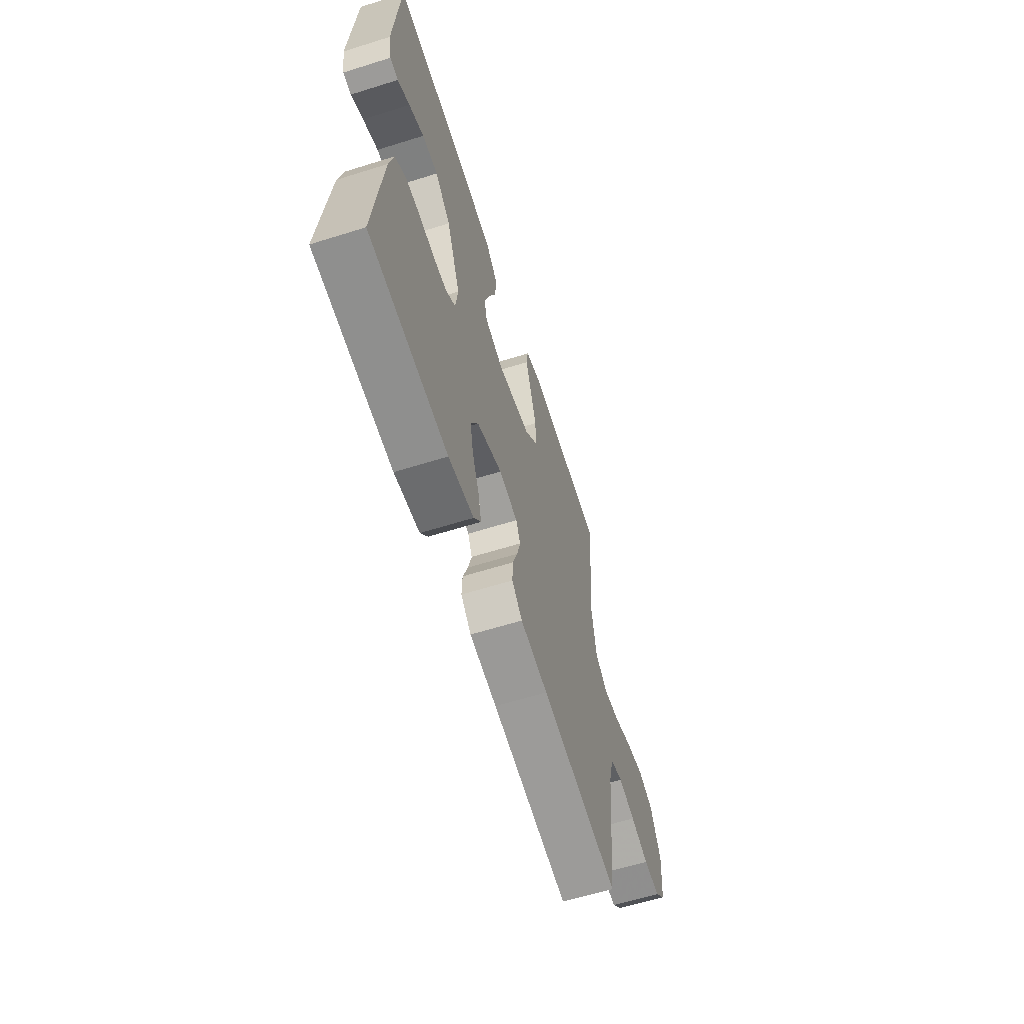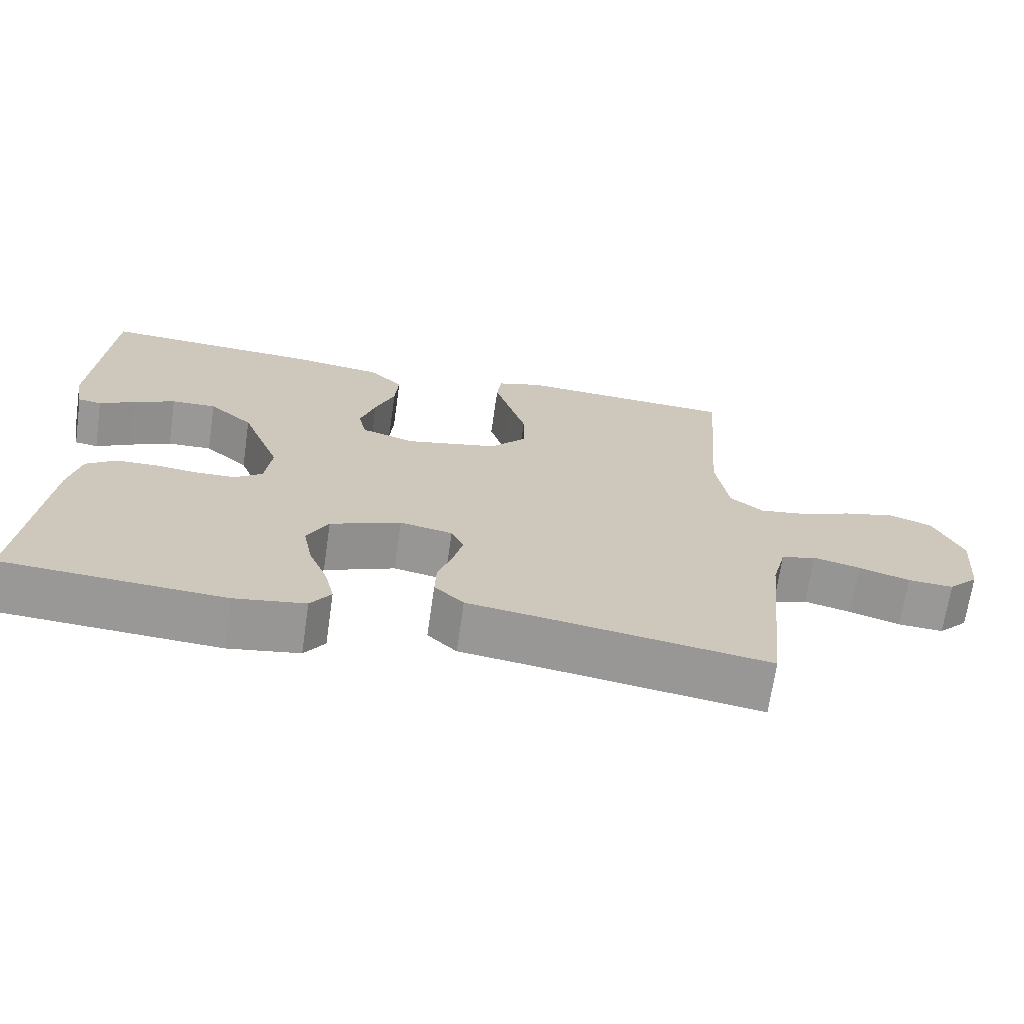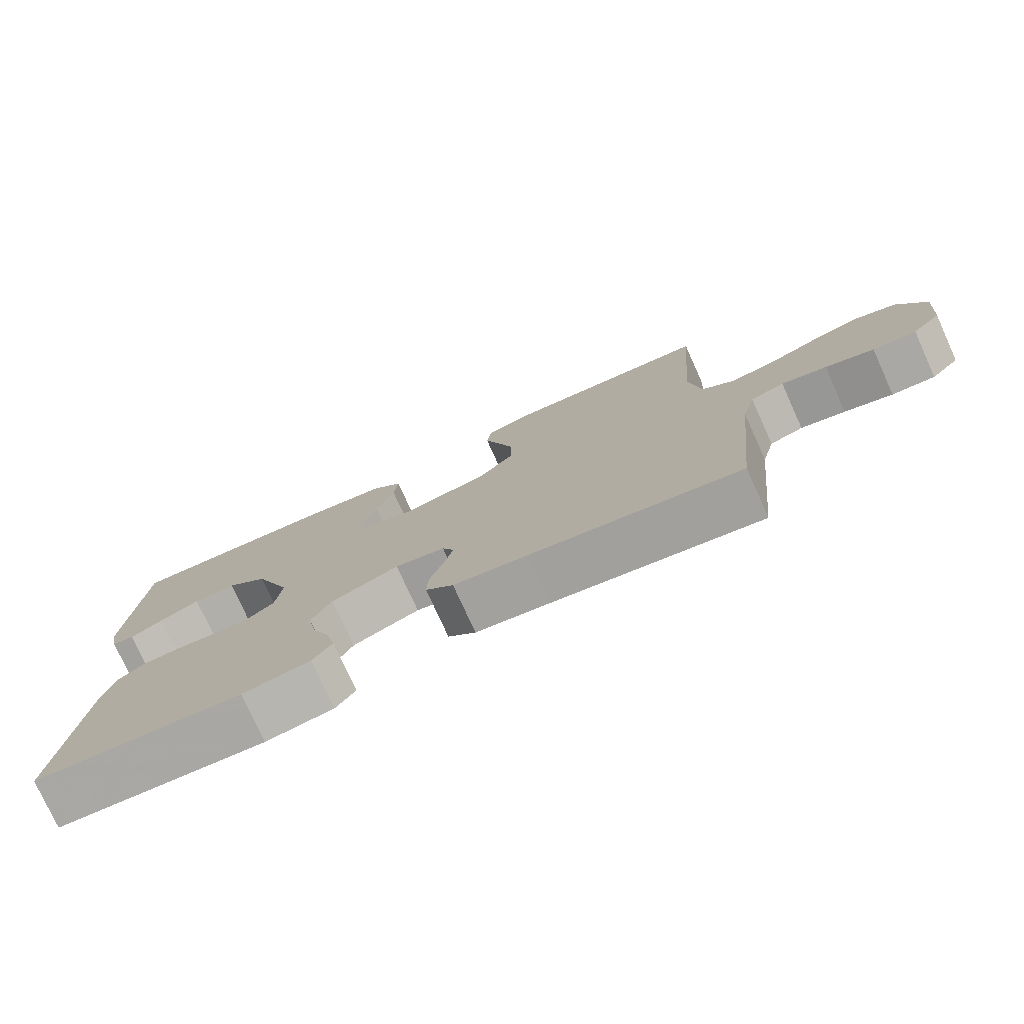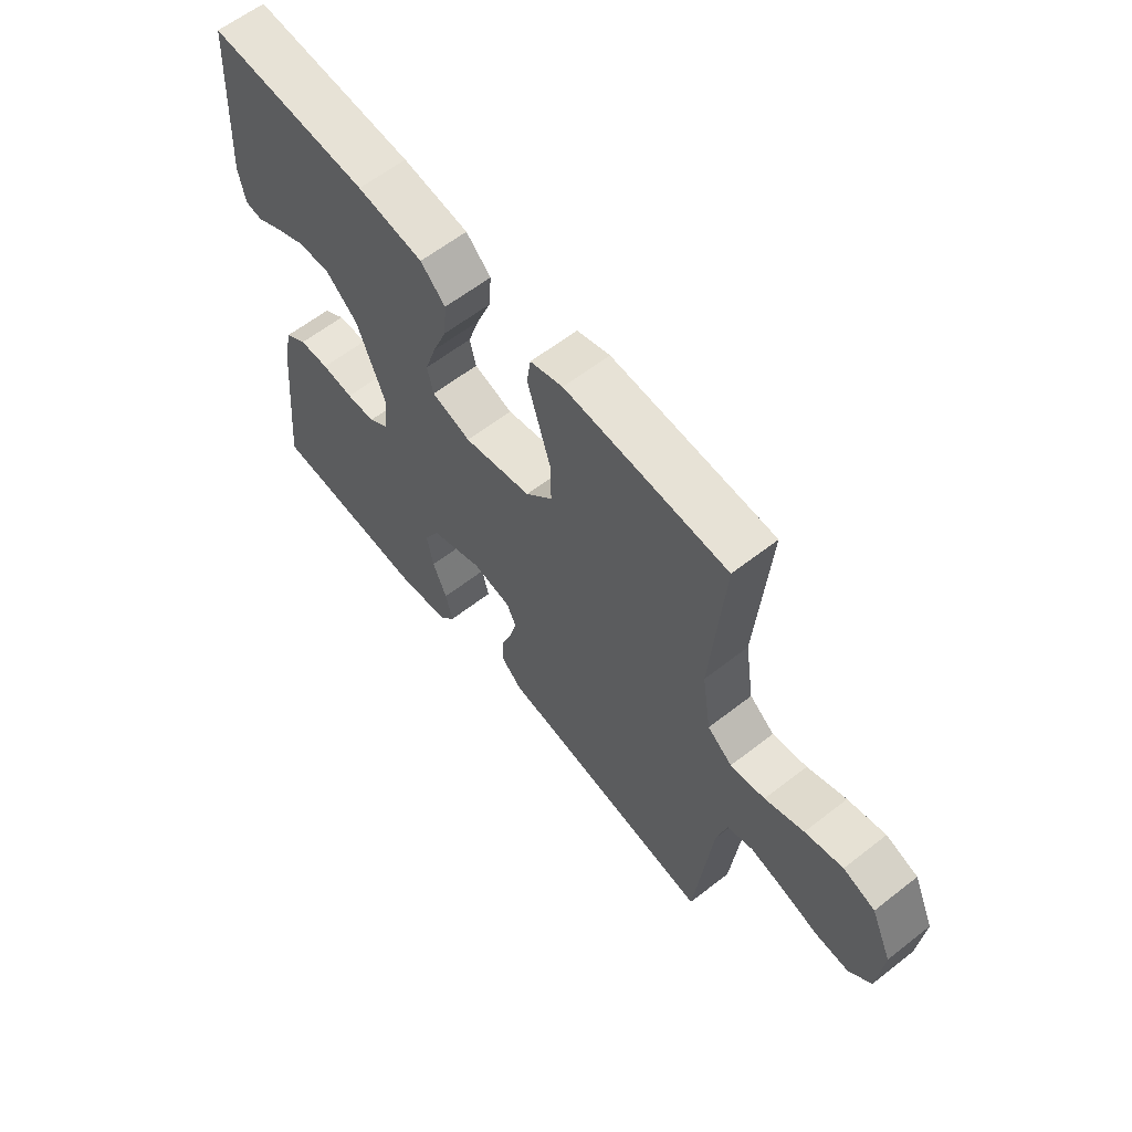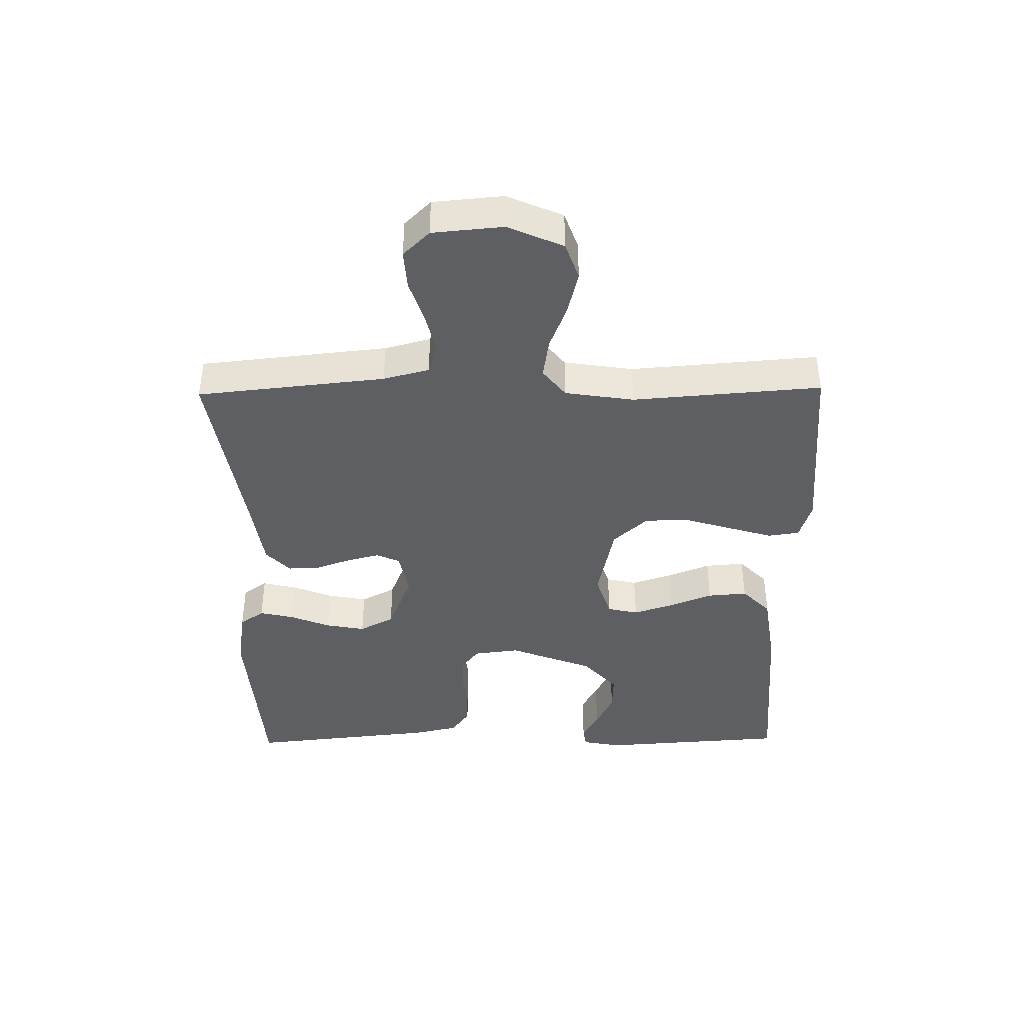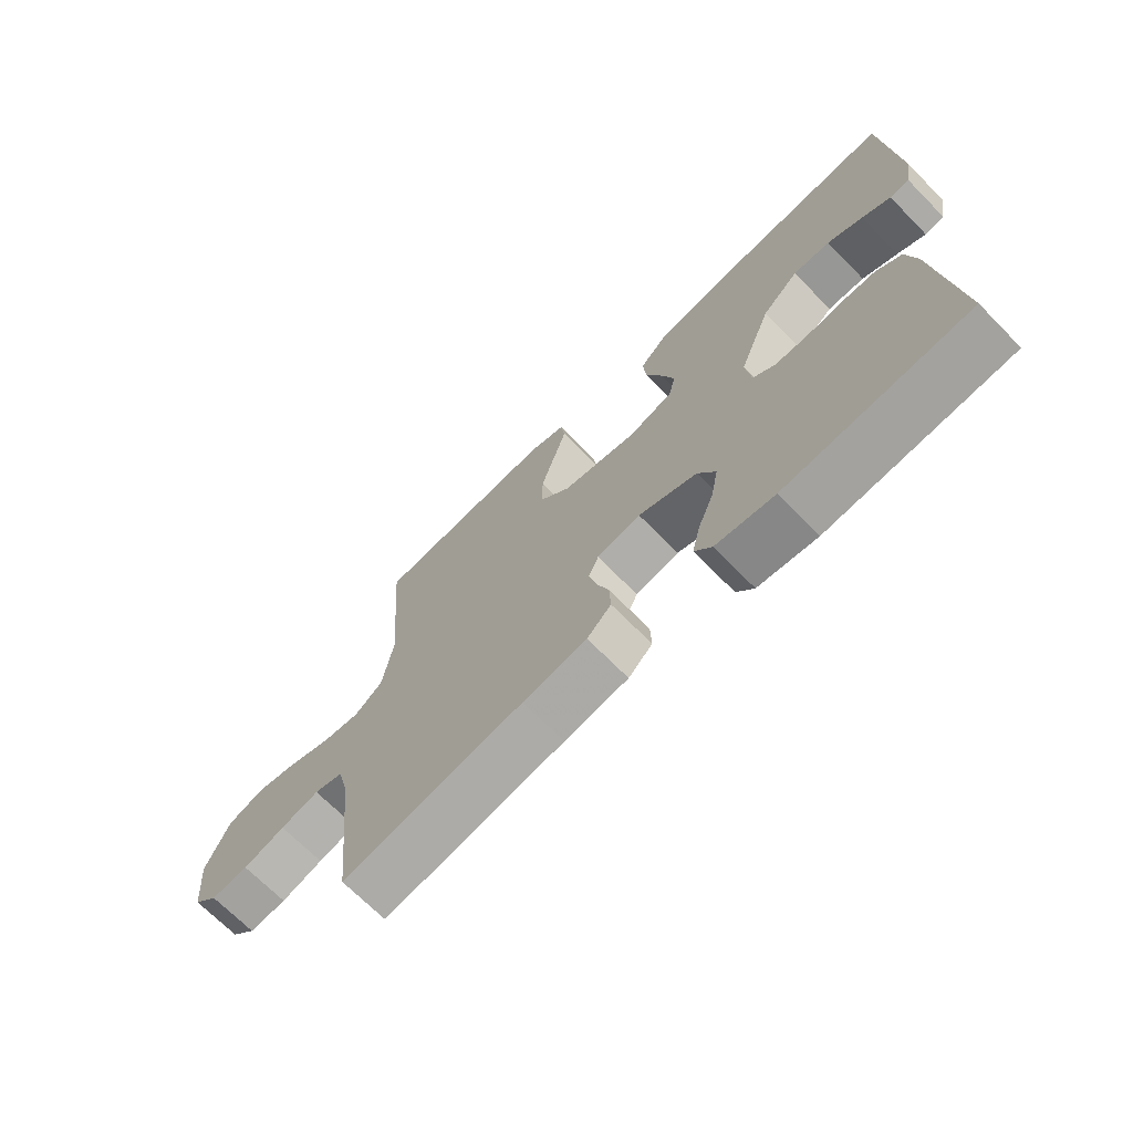
<metadata>
{"format":"obj","ext":"obj","renderer":"f3d","projection":"perspective","resolution":1024,"background":"white","views":[{"elev":-61.7,"azim":107.7,"up":"+Z"},{"elev":-68.7,"azim":171.8,"up":"+Z"},{"elev":-77.0,"azim":-155.6,"up":"+Z"},{"elev":61.1,"azim":-128.5,"up":"+Z"},{"elev":-40.8,"azim":-89.1,"up":"+Y"},{"elev":-69.6,"azim":44.6,"up":"+Z"}]}
</metadata>
<code>
v 0.5 0.07 -0.5
v 0.2 0.07 -0.52
v 0.103 0.07 -0.505
v 0.075 0.07 -0.466
v 0.088 0.07 -0.411
v 0.114 0.07 -0.347
v 0.126 0.07 -0.284
v 0.097 0.07 -0.229
v 0 0.07 -0.19
v -0.072 0.07 -0.204
v -0.089 0.07 -0.241
v -0.076 0.07 -0.292
v -0.056 0.07 -0.349
v -0.054 0.07 -0.4
v -0.094 0.07 -0.438
v -0.2 0.07 -0.453
v -0.5 0.07 -0.5
v -0.531 0.07 -0.2
v -0.55 0.07 -0.127
v -0.598 0.07 -0.112
v -0.662 0.07 -0.128
v -0.731 0.07 -0.15
v -0.793 0.07 -0.154
v -0.834 0.07 -0.112
v -0.844 0.07 0
v -0.805 0.07 0.088
v -0.746 0.07 0.109
v -0.676 0.07 0.092
v -0.604 0.07 0.064
v -0.54 0.07 0.054
v -0.494 0.07 0.09
v -0.477 0.07 0.2
v -0.5 0.07 0.5
v -0.2 0.07 0.518
v -0.139 0.07 0.499
v -0.132 0.07 0.449
v -0.153 0.07 0.38
v -0.176 0.07 0.305
v -0.176 0.07 0.233
v -0.126 0.07 0.178
v 0 0.07 0.151
v 0.073 0.07 0.174
v 0.084 0.07 0.223
v 0.063 0.07 0.288
v 0.036 0.07 0.356
v 0.031 0.07 0.419
v 0.077 0.07 0.464
v 0.2 0.07 0.482
v 0.5 0.07 0.5
v 0.52 0.07 0.2
v 0.508 0.07 0.137
v 0.476 0.07 0.132
v 0.429 0.07 0.158
v 0.371 0.07 0.186
v 0.31 0.07 0.188
v 0.25 0.07 0.135
v 0.197 0.07 0
v 0.206 0.07 -0.073
v 0.243 0.07 -0.101
v 0.297 0.07 -0.103
v 0.356 0.07 -0.096
v 0.412 0.07 -0.098
v 0.453 0.07 -0.127
v 0.469 0.07 -0.2
v 0.5 0 -0.5
v 0.2 0 -0.52
v 0.103 0 -0.505
v 0.075 0 -0.466
v 0.088 0 -0.411
v 0.114 0 -0.347
v 0.126 0 -0.284
v 0.097 0 -0.229
v 0 0 -0.19
v -0.072 0 -0.204
v -0.089 0 -0.241
v -0.076 0 -0.292
v -0.056 0 -0.349
v -0.054 0 -0.4
v -0.094 0 -0.438
v -0.2 0 -0.453
v -0.5 0 -0.5
v -0.531 0 -0.2
v -0.55 0 -0.127
v -0.598 0 -0.112
v -0.662 0 -0.128
v -0.731 0 -0.15
v -0.793 0 -0.154
v -0.834 0 -0.112
v -0.844 0 0
v -0.805 0 0.088
v -0.746 0 0.109
v -0.676 0 0.092
v -0.604 0 0.064
v -0.54 0 0.054
v -0.494 0 0.09
v -0.477 0 0.2
v -0.5 0 0.5
v -0.2 0 0.518
v -0.139 0 0.499
v -0.132 0 0.449
v -0.153 0 0.38
v -0.176 0 0.305
v -0.176 0 0.233
v -0.126 0 0.178
v 0 0 0.151
v 0.073 0 0.174
v 0.084 0 0.223
v 0.063 0 0.288
v 0.036 0 0.356
v 0.031 0 0.419
v 0.077 0 0.464
v 0.2 0 0.482
v 0.5 0 0.5
v 0.52 0 0.2
v 0.508 0 0.137
v 0.476 0 0.132
v 0.429 0 0.158
v 0.371 0 0.186
v 0.31 0 0.188
v 0.25 0 0.135
v 0.197 0 0
v 0.206 0 -0.073
v 0.243 0 -0.101
v 0.297 0 -0.103
v 0.356 0 -0.096
v 0.412 0 -0.098
v 0.453 0 -0.127
v 0.469 0 -0.2
f 4 5 6
f 3 4 6
f 2 3 6
f 1 2 6
f 64 1 6
f 63 64 6
f 62 63 6
f 61 62 6
f 60 61 6
f 59 60 6 7
f 58 59 7 8
f 57 58 8 9
f 56 57 9 10
f 51 52 53
f 50 51 53
f 49 50 53
f 48 49 53
f 47 48 53
f 46 47 53
f 46 53 54
f 46 54 55
f 45 46 55
f 44 45 55
f 36 37 38
f 35 36 38
f 34 35 38
f 33 34 38
f 32 33 38
f 31 32 38 39
f 30 31 39 40
f 27 28 29
f 26 27 29
f 25 26 29
f 24 25 29
f 23 24 29
f 22 23 29
f 21 22 29
f 20 21 29 30
f 30 40 41
f 20 30 41
f 19 20 41
f 16 17 18
f 16 18 19
f 15 16 19
f 14 15 19
f 13 14 19
f 12 13 19
f 43 44 55 56
f 42 43 56
f 42 56 10
f 41 42 10 11
f 19 41 11
f 11 12 19
f 70 69 68
f 70 68 67
f 70 67 66
f 70 66 65
f 70 65 128
f 70 128 127
f 70 127 126
f 70 126 125
f 70 125 124
f 71 70 124 123
f 72 71 123 122
f 73 72 122 121
f 74 73 121 120
f 117 116 115
f 117 115 114
f 117 114 113
f 117 113 112
f 117 112 111
f 117 111 110
f 118 117 110
f 119 118 110
f 119 110 109
f 119 109 108
f 102 101 100
f 102 100 99
f 102 99 98
f 102 98 97
f 102 97 96
f 103 102 96 95
f 104 103 95 94
f 93 92 91
f 93 91 90
f 93 90 89
f 93 89 88
f 93 88 87
f 93 87 86
f 93 86 85
f 94 93 85 84
f 105 104 94
f 105 94 84
f 105 84 83
f 82 81 80
f 83 82 80
f 83 80 79
f 83 79 78
f 83 78 77
f 83 77 76
f 120 119 108 107
f 120 107 106
f 74 120 106
f 75 74 106 105
f 75 105 83
f 83 76 75
f 1 65 66 2
f 2 66 67 3
f 3 67 68 4
f 4 68 69 5
f 5 69 70 6
f 6 70 71 7
f 7 71 72 8
f 8 72 73 9
f 9 73 74 10
f 10 74 75 11
f 11 75 76 12
f 12 76 77 13
f 13 77 78 14
f 14 78 79 15
f 15 79 80 16
f 16 80 81 17
f 17 81 82 18
f 18 82 83 19
f 19 83 84 20
f 20 84 85 21
f 21 85 86 22
f 22 86 87 23
f 23 87 88 24
f 24 88 89 25
f 25 89 90 26
f 26 90 91 27
f 27 91 92 28
f 28 92 93 29
f 29 93 94 30
f 30 94 95 31
f 31 95 96 32
f 32 96 97 33
f 33 97 98 34
f 34 98 99 35
f 35 99 100 36
f 36 100 101 37
f 37 101 102 38
f 38 102 103 39
f 39 103 104 40
f 40 104 105 41
f 41 105 106 42
f 42 106 107 43
f 43 107 108 44
f 44 108 109 45
f 45 109 110 46
f 46 110 111 47
f 47 111 112 48
f 48 112 113 49
f 49 113 114 50
f 50 114 115 51
f 51 115 116 52
f 52 116 117 53
f 53 117 118 54
f 54 118 119 55
f 55 119 120 56
f 56 120 121 57
f 57 121 122 58
f 58 122 123 59
f 59 123 124 60
f 60 124 125 61
f 61 125 126 62
f 62 126 127 63
f 63 127 128 64
f 64 128 65 1

</code>
